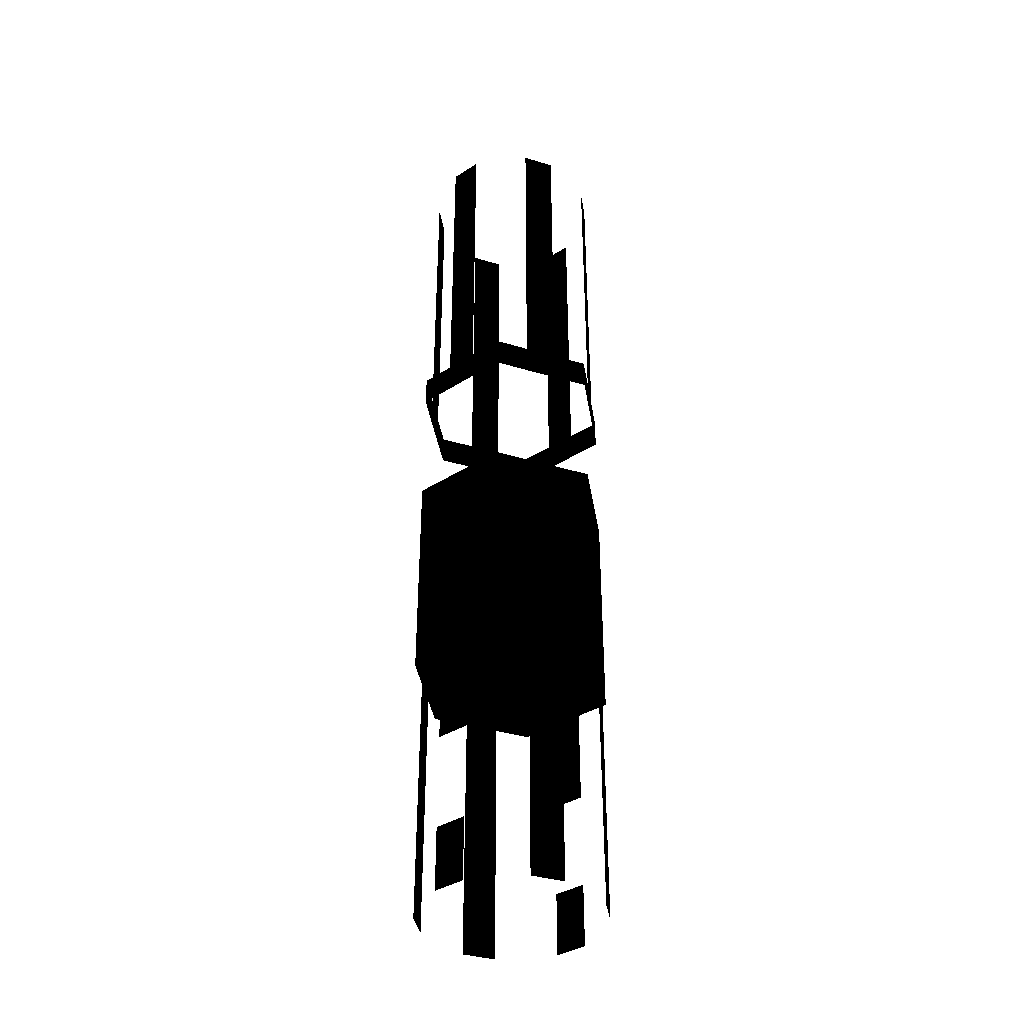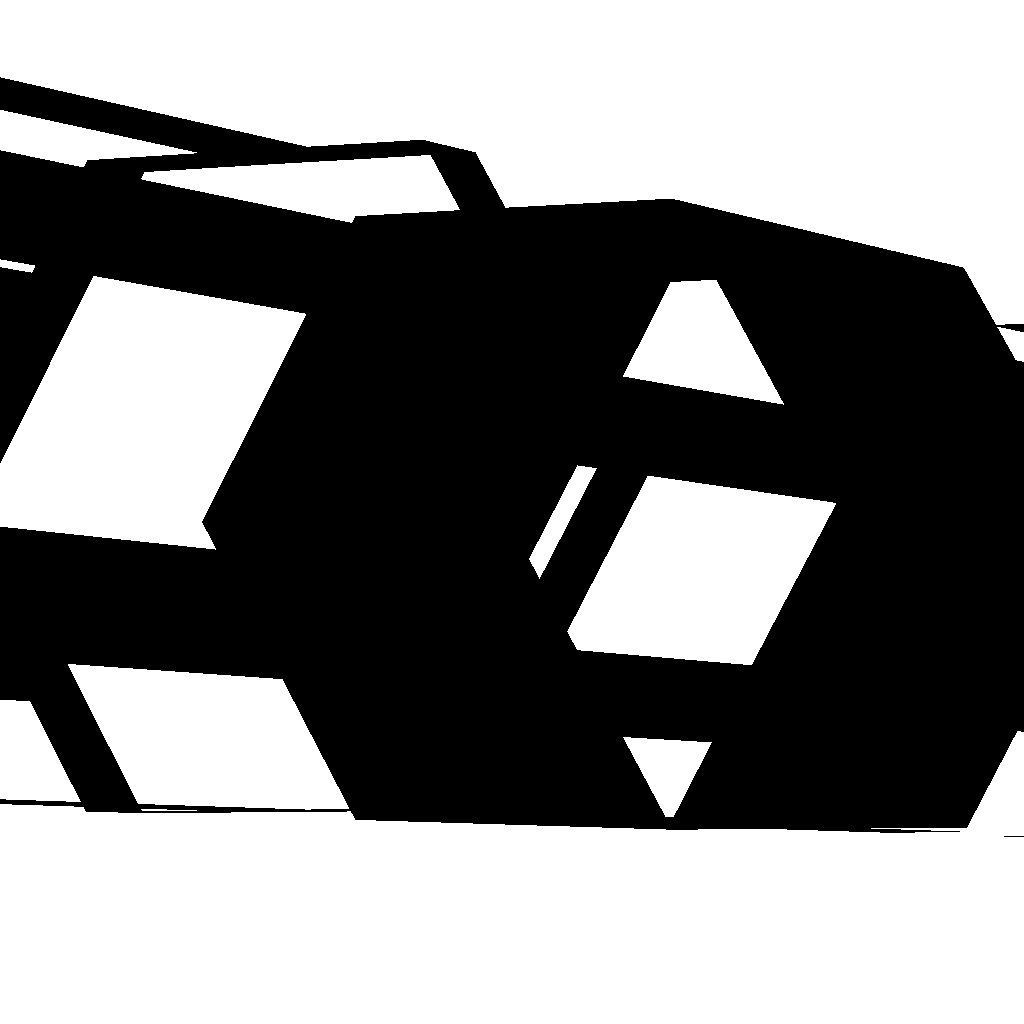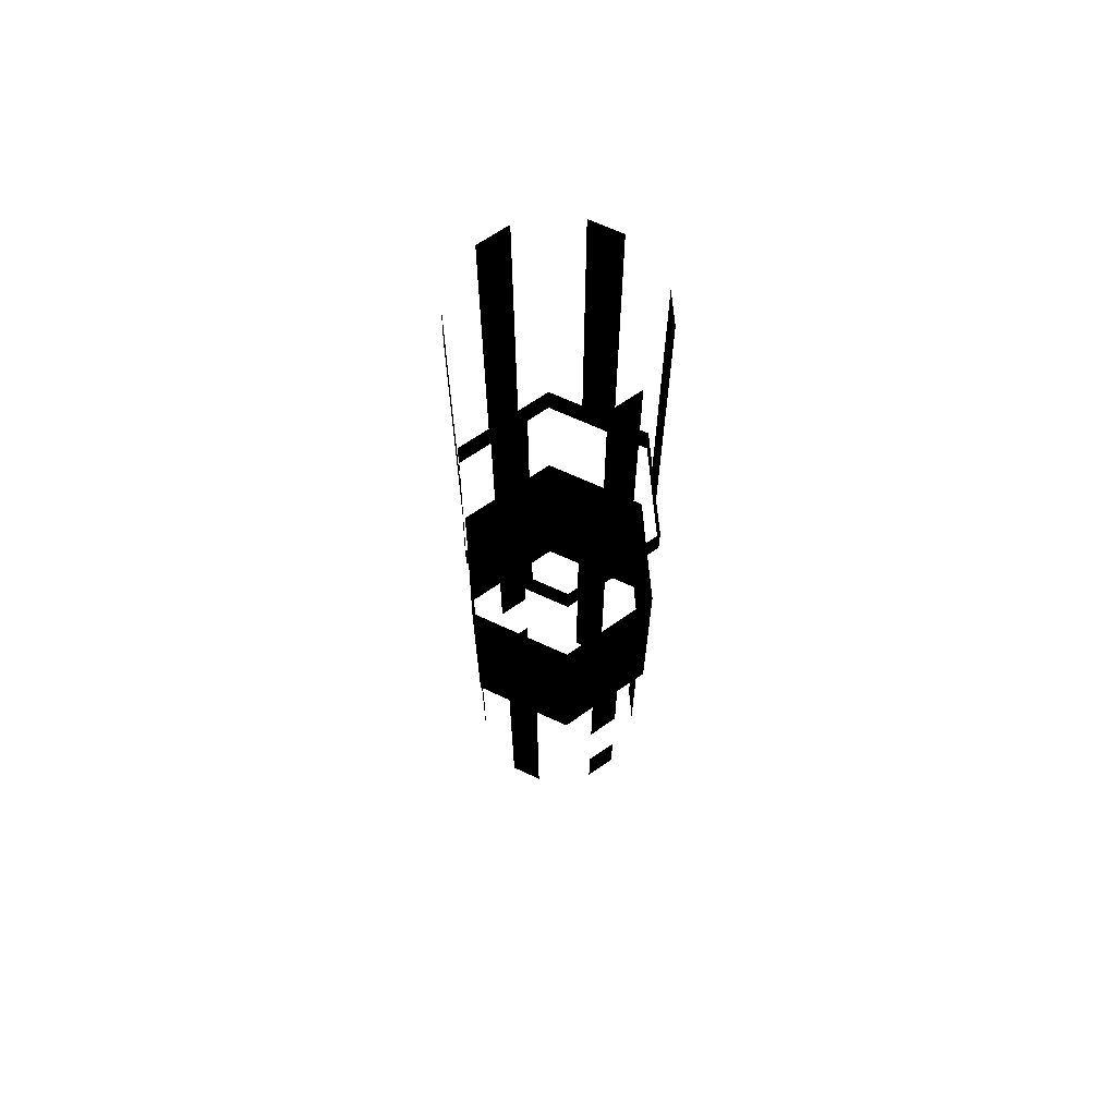
<metadata>
{"format":"obj","ext":"obj","renderer":"f3d","projection":"perspective","resolution":1024,"background":"white","views":[{"elev":-38.0,"azim":39.1,"up":"+Z"},{"elev":-3.6,"azim":26.2,"up":"+Y"},{"elev":67.0,"azim":145.1,"up":"+Z"}]}
</metadata>
<code>
v  1.918 -9.376 -46.67
v  -1.555 -9.376 -46.67
v  -1.555 -9.376 -50
v  1.918 -9.376 -50
v  9.159 -3.181 -46.67
v  7.422 -6.189 -46.67
v  7.422 -6.189 -50
v  9.159 -3.181 -50
v  7.437 6.191 -46.67
v  9.173 3.183 -46.67
v  9.173 3.183 -50
v  7.437 6.191 -50
v  -1.555 9.372 -46.67
v  1.918 9.372 -46.67
v  1.918 9.372 -50
v  -1.555 9.372 -50
v  -8.796 3.175 -46.67
v  -7.06 6.183 -46.67
v  -7.06 6.183 -50
v  -8.796 3.175 -50
v  -7.074 -6.197 -46.67
v  -8.81 -3.189 -46.67
v  -8.81 -3.189 -50
v  -7.074 -6.197 -50
v  1.918 -9.376 -43.33
v  -1.555 -9.376 -43.33
v  9.159 -3.181 -43.33
v  7.422 -6.189 -43.33
v  7.437 6.191 -43.33
v  9.173 3.183 -43.33
v  -1.555 9.372 -43.33
v  1.918 9.372 -43.33
v  -8.796 3.175 -43.33
v  -7.06 6.183 -43.33
v  -7.074 -6.197 -43.33
v  -8.81 -3.189 -43.33
v  9.159 -3.181 -40
v  7.422 -6.189 -40
v  7.437 6.191 -40
v  9.173 3.183 -40
v  -8.796 3.175 -40
v  -7.06 6.183 -40
v  -7.074 -6.197 -40
v  -8.81 -3.189 -40
v  9.159 -3.181 -36.67
v  7.422 -6.189 -36.67
v  7.437 6.191 -36.67
v  9.173 3.183 -36.67
v  -8.796 3.175 -36.67
v  -7.06 6.183 -36.67
v  -7.074 -6.197 -36.67
v  -8.81 -3.189 -36.67
v  9.159 -3.181 -33.33
v  7.422 -6.189 -33.33
v  7.437 6.191 -33.33
v  9.173 3.183 -33.33
v  -8.796 3.175 -33.33
v  -7.06 6.183 -33.33
v  -7.074 -6.197 -33.33
v  -8.81 -3.189 -33.33
v  1.918 -9.376 -30
v  -1.555 -9.376 -30
v  -1.555 -9.376 -33.33
v  1.918 -9.376 -33.33
v  9.159 -3.181 -30
v  7.422 -6.189 -30
v  7.437 6.191 -30
v  9.173 3.183 -30
v  -1.555 9.372 -30
v  1.918 9.372 -30
v  1.918 9.372 -33.33
v  -1.555 9.372 -33.33
v  -8.796 3.175 -30
v  -7.06 6.183 -30
v  -7.074 -6.197 -30
v  -8.81 -3.189 -30
v  1.918 -9.376 -26.67
v  -1.555 -9.376 -26.67
v  9.159 -3.181 -26.67
v  7.422 -6.189 -26.67
v  7.437 6.191 -26.67
v  9.173 3.183 -26.67
v  -1.555 9.372 -26.67
v  1.918 9.372 -26.67
v  -8.796 3.175 -26.67
v  -7.06 6.183 -26.67
v  -7.074 -6.197 -26.67
v  -8.81 -3.189 -26.67
v  1.918 -9.376 -23.33
v  -1.555 -9.376 -23.33
v  9.159 -3.181 -23.33
v  7.422 -6.189 -23.33
v  7.437 6.191 -23.33
v  9.173 3.183 -23.33
v  -1.555 9.372 -23.33
v  1.918 9.372 -23.33
v  -8.796 3.175 -23.33
v  -7.06 6.183 -23.33
v  -7.074 -6.197 -23.33
v  -8.81 -3.189 -23.33
v  -1.555 -9.376 -20
v  -5.213 -9.377 -20
v  -5.213 -9.377 -23.33
v  1.918 -9.376 -20
v  5.609 -9.375 -20
v  5.609 -9.375 -23.33
v  7.422 -6.189 -20
v  9.159 -3.181 -20
v  11.01 -0.0024 -20
v  11.01 -0.0024 -23.33
v  9.173 3.183 -20
v  7.437 6.191 -20
v  5.578 9.377 -20
v  5.578 9.377 -23.33
v  1.918 9.372 -20
v  -1.555 9.372 -20
v  -5.245 9.359 -20
v  -5.245 9.359 -23.33
v  -7.06 6.183 -20
v  -8.796 3.175 -20
v  -10.65 -0.0052 -20
v  -10.65 -0.0052 -23.33
v  -8.81 -3.189 -20
v  -7.074 -6.197 -20
v  -1.555 -9.376 -16.67
v  -5.213 -9.377 -16.67
v  1.918 -9.376 -16.67
v  5.609 -9.375 -16.67
v  7.422 -6.189 -16.67
v  9.159 -3.181 -16.67
v  11.01 -0.0024 -16.67
v  9.173 3.183 -16.67
v  7.437 6.191 -16.67
v  5.578 9.377 -16.67
v  1.918 9.372 -16.67
v  -1.555 9.372 -16.67
v  -5.245 9.359 -16.67
v  -7.06 6.183 -16.67
v  -8.796 3.175 -16.67
v  -10.65 -0.0052 -16.67
v  -8.81 -3.189 -16.67
v  -7.074 -6.197 -16.67
v  -1.555 -9.376 -13.33
v  -5.213 -9.377 -13.33
v  1.918 -9.376 -13.33
v  5.609 -9.375 -13.33
v  7.422 -6.189 -13.33
v  9.159 -3.181 -13.33
v  11.01 -0.0024 -13.33
v  9.173 3.183 -13.33
v  7.437 6.191 -13.33
v  5.578 9.377 -13.33
v  1.918 9.372 -13.33
v  -1.555 9.372 -13.33
v  -5.245 9.359 -13.33
v  -7.06 6.183 -13.33
v  -8.796 3.175 -13.33
v  -10.65 -0.0052 -13.33
v  -8.81 -3.189 -13.33
v  -7.074 -6.197 -13.33
v  -1.555 -9.376 -10
v  -5.213 -9.377 -10
v  1.918 -9.376 -10
v  5.609 -9.375 -10
v  7.422 -6.189 -10
v  9.159 -3.181 -10
v  11.01 -0.0024 -10
v  9.173 3.183 -10
v  7.437 6.191 -10
v  5.578 9.377 -10
v  1.918 9.372 -10
v  -1.555 9.372 -10
v  -5.245 9.359 -10
v  -7.06 6.183 -10
v  -8.796 3.175 -10
v  -10.65 -0.0052 -10
v  -8.81 -3.189 -10
v  -7.074 -6.197 -10
v  -1.555 -9.376 -6.667
v  -5.213 -9.377 -6.667
v  1.918 -9.376 -6.667
v  5.609 -9.375 -6.667
v  7.422 -6.189 -6.667
v  9.159 -3.181 -6.667
v  11.01 -0.0024 -6.667
v  9.173 3.183 -6.667
v  7.437 6.191 -6.667
v  5.578 9.377 -6.667
v  1.918 9.372 -6.667
v  -1.555 9.372 -6.667
v  -5.245 9.359 -6.667
v  -7.06 6.183 -6.667
v  -8.796 3.175 -6.667
v  -10.65 -0.0052 -6.667
v  -8.81 -3.189 -6.667
v  -7.074 -6.197 -6.667
v  -1.555 -9.376 -3.333
v  -5.213 -9.377 -3.333
v  1.918 -9.376 -3.333
v  5.609 -9.375 -3.333
v  7.422 -6.189 -3.333
v  9.159 -3.181 -3.333
v  11.01 -0.0024 -3.333
v  9.173 3.183 -3.333
v  7.437 6.191 -3.333
v  5.578 9.377 -3.333
v  1.918 9.372 -3.333
v  -1.555 9.372 -3.333
v  -5.245 9.359 -3.333
v  -7.06 6.183 -3.333
v  -8.796 3.175 -3.333
v  -10.65 -0.0052 -3.333
v  -8.81 -3.189 -3.333
v  -7.074 -6.197 -3.333
v  -1.555 -9.376 -0
v  -5.213 -9.377 -0
v  1.918 -9.376 -0
v  5.609 -9.375 -0
v  7.422 -6.189 -0
v  9.159 -3.181 -0
v  11.01 -0.0024 -0
v  9.173 3.183 -0
v  7.437 6.191 -0
v  5.578 9.377 -0
v  1.918 9.372 -0
v  -1.555 9.372 -0
v  -5.245 9.359 -0
v  -7.06 6.183 -0
v  -8.796 3.175 -0
v  -10.65 -0.0052 -0
v  -8.81 -3.189 -0
v  -7.074 -6.197 -0
v  -1.555 -9.376 16.67
v  -5.213 -9.377 16.67
v  -5.213 -9.377 13.33
v  -1.555 -9.376 13.33
v  1.918 -9.376 16.67
v  1.918 -9.376 13.33
v  5.609 -9.375 16.67
v  5.609 -9.375 13.33
v  7.422 -6.189 16.67
v  7.422 -6.189 13.33
v  9.159 -3.181 16.67
v  9.159 -3.181 13.33
v  11.01 -0.0024 16.67
v  11.01 -0.0024 13.33
v  9.173 3.183 16.67
v  9.173 3.183 13.33
v  7.437 6.191 16.67
v  7.437 6.191 13.33
v  5.578 9.377 16.67
v  5.578 9.377 13.33
v  1.918 9.372 16.67
v  1.918 9.372 13.33
v  -1.555 9.372 16.67
v  -1.555 9.372 13.33
v  -5.245 9.359 16.67
v  -5.245 9.359 13.33
v  -7.06 6.183 16.67
v  -7.06 6.183 13.33
v  -8.796 3.175 16.67
v  -8.796 3.175 13.33
v  -10.65 -0.0052 16.67
v  -10.65 -0.0052 13.33
v  -8.81 -3.189 16.67
v  -8.81 -3.189 13.33
v  -7.074 -6.197 16.67
v  -7.074 -6.197 13.33
v  1.918 -9.376 20
v  -1.555 -9.376 20
v  9.159 -3.181 20
v  7.422 -6.189 20
v  7.437 6.191 20
v  9.173 3.183 20
v  -1.555 9.372 20
v  1.918 9.372 20
v  -8.796 3.175 20
v  -7.06 6.183 20
v  -7.074 -6.197 20
v  -8.81 -3.189 20
v  1.918 -9.376 23.33
v  -1.555 -9.376 23.33
v  9.159 -3.181 23.33
v  7.422 -6.189 23.33
v  7.437 6.191 23.33
v  9.173 3.183 23.33
v  -1.555 9.372 23.33
v  1.918 9.372 23.33
v  -8.796 3.175 23.33
v  -7.06 6.183 23.33
v  -7.074 -6.197 23.33
v  -8.81 -3.189 23.33
v  1.918 -9.376 26.67
v  -1.555 -9.376 26.67
v  9.159 -3.181 26.67
v  7.422 -6.189 26.67
v  7.437 6.191 26.67
v  9.173 3.183 26.67
v  -1.555 9.372 26.67
v  1.918 9.372 26.67
v  -8.796 3.175 26.67
v  -7.06 6.183 26.67
v  -7.074 -6.197 26.67
v  -8.81 -3.189 26.67
v  1.918 -9.376 30
v  -1.555 -9.376 30
v  9.159 -3.181 30
v  7.422 -6.189 30
v  7.437 6.191 30
v  9.173 3.183 30
v  -1.555 9.372 30
v  1.918 9.372 30
v  -8.796 3.175 30
v  -7.06 6.183 30
v  -7.074 -6.197 30
v  -8.81 -3.189 30
v  1.918 -9.376 33.33
v  -1.555 -9.376 33.33
v  9.159 -3.181 33.33
v  7.422 -6.189 33.33
v  7.437 6.191 33.33
v  9.173 3.183 33.33
v  -1.555 9.372 33.33
v  1.918 9.372 33.33
v  -8.796 3.175 33.33
v  -7.06 6.183 33.33
v  -7.074 -6.197 33.33
v  -8.81 -3.189 33.33
v  1.918 -9.376 36.67
v  -1.555 -9.376 36.67
v  9.159 -3.181 36.67
v  7.422 -6.189 36.67
v  7.437 6.191 36.67
v  9.173 3.183 36.67
v  -1.555 9.372 36.67
v  1.918 9.372 36.67
v  -8.796 3.175 36.67
v  -7.06 6.183 36.67
v  -7.074 -6.197 36.67
v  -8.81 -3.189 36.67
v  1.918 -9.376 40
v  -1.555 -9.376 40
v  9.159 -3.181 40
v  7.422 -6.189 40
v  7.437 6.191 40
v  9.173 3.183 40
v  -1.555 9.372 40
v  1.918 9.372 40
v  -8.796 3.175 40
v  -7.06 6.183 40
v  -7.074 -6.197 40
v  -8.81 -3.189 40
v  1.918 -9.376 43.33
v  -1.555 -9.376 43.33
v  9.159 -3.181 43.33
v  7.422 -6.189 43.33
v  7.437 6.191 43.33
v  9.173 3.183 43.33
v  -1.555 9.372 43.33
v  1.918 9.372 43.33
v  -8.796 3.175 43.33
v  -7.06 6.183 43.33
v  -7.074 -6.197 43.33
v  -8.81 -3.189 43.33
v  1.918 -9.376 46.67
v  -1.555 -9.376 46.67
v  9.159 -3.181 46.67
v  7.422 -6.189 46.67
v  7.437 6.191 46.67
v  9.173 3.183 46.67
v  -1.555 9.372 46.67
v  1.918 9.372 46.67
v  -8.796 3.175 46.67
v  -7.06 6.183 46.67
v  -7.074 -6.197 46.67
v  -8.81 -3.189 46.67
v  1.918 -9.376 50
v  -1.555 -9.376 50
v  9.159 -3.181 50
v  7.422 -6.189 50
v  7.437 6.191 50
v  9.173 3.183 50
v  -1.555 9.372 50
v  1.918 9.372 50
v  -8.796 3.175 50
v  -7.06 6.183 50
v  -7.074 -6.197 50
v  -8.81 -3.189 50
o Cylinder001
g Cylinder001
f 1 2 3
f 3 4 1
f 5 6 7
f 7 8 5
f 9 10 11
f 11 12 9
f 13 14 15
f 15 16 13
f 17 18 19
f 19 20 17
f 21 22 23
f 23 24 21
f 25 26 2
f 2 1 25
f 27 28 6
f 6 5 27
f 29 30 10
f 10 9 29
f 31 32 14
f 14 13 31
f 33 34 18
f 18 17 33
f 35 36 22
f 22 21 35
f 37 38 28
f 28 27 37
f 39 40 30
f 30 29 39
f 41 42 34
f 34 33 41
f 43 44 36
f 36 35 43
f 45 46 38
f 38 37 45
f 47 48 40
f 40 39 47
f 49 50 42
f 42 41 49
f 51 52 44
f 44 43 51
f 53 54 46
f 46 45 53
f 55 56 48
f 48 47 55
f 57 58 50
f 50 49 57
f 59 60 52
f 52 51 59
f 61 62 63
f 63 64 61
f 65 66 54
f 54 53 65
f 67 68 56
f 56 55 67
f 69 70 71
f 71 72 69
f 73 74 58
f 58 57 73
f 75 76 60
f 60 59 75
f 77 78 62
f 62 61 77
f 79 80 66
f 66 65 79
f 81 82 68
f 68 67 81
f 83 84 70
f 70 69 83
f 85 86 74
f 74 73 85
f 87 88 76
f 76 75 87
f 89 90 78
f 78 77 89
f 91 92 80
f 80 79 91
f 93 94 82
f 82 81 93
f 95 96 84
f 84 83 95
f 97 98 86
f 86 85 97
f 99 100 88
f 88 87 99
f 101 102 103
f 103 90 101
f 104 101 90
f 90 89 104
f 105 104 89
f 89 106 105
f 107 105 106
f 106 92 107
f 108 107 92
f 92 91 108
f 109 108 91
f 91 110 109
f 111 109 110
f 110 94 111
f 112 111 94
f 94 93 112
f 113 112 93
f 93 114 113
f 115 113 114
f 114 96 115
f 116 115 96
f 96 95 116
f 117 116 95
f 95 118 117
f 119 117 118
f 118 98 119
f 120 119 98
f 98 97 120
f 121 120 97
f 97 122 121
f 123 121 122
f 122 100 123
f 124 123 100
f 100 99 124
f 102 124 99
f 99 103 102
f 125 126 102
f 102 101 125
f 127 125 101
f 101 104 127
f 128 127 104
f 104 105 128
f 129 128 105
f 105 107 129
f 130 129 107
f 107 108 130
f 131 130 108
f 108 109 131
f 132 131 109
f 109 111 132
f 133 132 111
f 111 112 133
f 134 133 112
f 112 113 134
f 135 134 113
f 113 115 135
f 136 135 115
f 115 116 136
f 137 136 116
f 116 117 137
f 138 137 117
f 117 119 138
f 139 138 119
f 119 120 139
f 140 139 120
f 120 121 140
f 141 140 121
f 121 123 141
f 142 141 123
f 123 124 142
f 126 142 124
f 124 102 126
f 143 144 126
f 126 125 143
f 145 143 125
f 125 127 145
f 146 145 127
f 127 128 146
f 147 146 128
f 128 129 147
f 148 147 129
f 129 130 148
f 149 148 130
f 130 131 149
f 150 149 131
f 131 132 150
f 151 150 132
f 132 133 151
f 152 151 133
f 133 134 152
f 153 152 134
f 134 135 153
f 154 153 135
f 135 136 154
f 155 154 136
f 136 137 155
f 156 155 137
f 137 138 156
f 157 156 138
f 138 139 157
f 158 157 139
f 139 140 158
f 159 158 140
f 140 141 159
f 160 159 141
f 141 142 160
f 144 160 142
f 142 126 144
f 161 162 144
f 144 143 161
f 163 161 143
f 143 145 163
f 164 163 145
f 145 146 164
f 165 164 146
f 146 147 165
f 166 165 147
f 147 148 166
f 167 166 148
f 148 149 167
f 168 167 149
f 149 150 168
f 169 168 150
f 150 151 169
f 170 169 151
f 151 152 170
f 171 170 152
f 152 153 171
f 172 171 153
f 153 154 172
f 173 172 154
f 154 155 173
f 174 173 155
f 155 156 174
f 175 174 156
f 156 157 175
f 176 175 157
f 157 158 176
f 177 176 158
f 158 159 177
f 178 177 159
f 159 160 178
f 162 178 160
f 160 144 162
f 179 180 162
f 162 161 179
f 181 179 161
f 161 163 181
f 182 181 163
f 163 164 182
f 183 182 164
f 164 165 183
f 184 183 165
f 165 166 184
f 185 184 166
f 166 167 185
f 186 185 167
f 167 168 186
f 187 186 168
f 168 169 187
f 188 187 169
f 169 170 188
f 189 188 170
f 170 171 189
f 190 189 171
f 171 172 190
f 191 190 172
f 172 173 191
f 192 191 173
f 173 174 192
f 193 192 174
f 174 175 193
f 194 193 175
f 175 176 194
f 195 194 176
f 176 177 195
f 196 195 177
f 177 178 196
f 180 196 178
f 178 162 180
f 197 198 180
f 180 179 197
f 199 197 179
f 179 181 199
f 200 199 181
f 181 182 200
f 201 200 182
f 182 183 201
f 202 201 183
f 183 184 202
f 203 202 184
f 184 185 203
f 204 203 185
f 185 186 204
f 205 204 186
f 186 187 205
f 206 205 187
f 187 188 206
f 207 206 188
f 188 189 207
f 208 207 189
f 189 190 208
f 209 208 190
f 190 191 209
f 210 209 191
f 191 192 210
f 211 210 192
f 192 193 211
f 212 211 193
f 193 194 212
f 213 212 194
f 194 195 213
f 214 213 195
f 195 196 214
f 198 214 196
f 196 180 198
f 215 216 198
f 198 197 215
f 217 215 197
f 197 199 217
f 218 217 199
f 199 200 218
f 219 218 200
f 200 201 219
f 220 219 201
f 201 202 220
f 221 220 202
f 202 203 221
f 222 221 203
f 203 204 222
f 223 222 204
f 204 205 223
f 224 223 205
f 205 206 224
f 225 224 206
f 206 207 225
f 226 225 207
f 207 208 226
f 227 226 208
f 208 209 227
f 228 227 209
f 209 210 228
f 229 228 210
f 210 211 229
f 230 229 211
f 211 212 230
f 231 230 212
f 212 213 231
f 232 231 213
f 213 214 232
f 216 232 214
f 214 198 216
f 233 234 235
f 235 236 233
f 237 233 236
f 236 238 237
f 239 237 238
f 238 240 239
f 241 239 240
f 240 242 241
f 243 241 242
f 242 244 243
f 245 243 244
f 244 246 245
f 247 245 246
f 246 248 247
f 249 247 248
f 248 250 249
f 251 249 250
f 250 252 251
f 253 251 252
f 252 254 253
f 255 253 254
f 254 256 255
f 257 255 256
f 256 258 257
f 259 257 258
f 258 260 259
f 261 259 260
f 260 262 261
f 263 261 262
f 262 264 263
f 265 263 264
f 264 266 265
f 267 265 266
f 266 268 267
f 234 267 268
f 268 235 234
f 269 270 233
f 233 237 269
f 271 272 241
f 241 243 271
f 273 274 247
f 247 249 273
f 275 276 253
f 253 255 275
f 277 278 259
f 259 261 277
f 279 280 265
f 265 267 279
f 281 282 270
f 270 269 281
f 283 284 272
f 272 271 283
f 285 286 274
f 274 273 285
f 287 288 276
f 276 275 287
f 289 290 278
f 278 277 289
f 291 292 280
f 280 279 291
f 293 294 282
f 282 281 293
f 295 296 284
f 284 283 295
f 297 298 286
f 286 285 297
f 299 300 288
f 288 287 299
f 301 302 290
f 290 289 301
f 303 304 292
f 292 291 303
f 305 306 294
f 294 293 305
f 307 308 296
f 296 295 307
f 309 310 298
f 298 297 309
f 311 312 300
f 300 299 311
f 313 314 302
f 302 301 313
f 315 316 304
f 304 303 315
f 317 318 306
f 306 305 317
f 319 320 308
f 308 307 319
f 321 322 310
f 310 309 321
f 323 324 312
f 312 311 323
f 325 326 314
f 314 313 325
f 327 328 316
f 316 315 327
f 329 330 318
f 318 317 329
f 331 332 320
f 320 319 331
f 333 334 322
f 322 321 333
f 335 336 324
f 324 323 335
f 337 338 326
f 326 325 337
f 339 340 328
f 328 327 339
f 341 342 330
f 330 329 341
f 343 344 332
f 332 331 343
f 345 346 334
f 334 333 345
f 347 348 336
f 336 335 347
f 349 350 338
f 338 337 349
f 351 352 340
f 340 339 351
f 353 354 342
f 342 341 353
f 355 356 344
f 344 343 355
f 357 358 346
f 346 345 357
f 359 360 348
f 348 347 359
f 361 362 350
f 350 349 361
f 363 364 352
f 352 351 363
f 365 366 354
f 354 353 365
f 367 368 356
f 356 355 367
f 369 370 358
f 358 357 369
f 371 372 360
f 360 359 371
f 373 374 362
f 362 361 373
f 375 376 364
f 364 363 375
f 377 378 366
f 366 365 377
f 379 380 368
f 368 367 379
f 381 382 370
f 370 369 381
f 383 384 372
f 372 371 383
f 385 386 374
f 374 373 385
f 387 388 376
f 376 375 387

</code>
